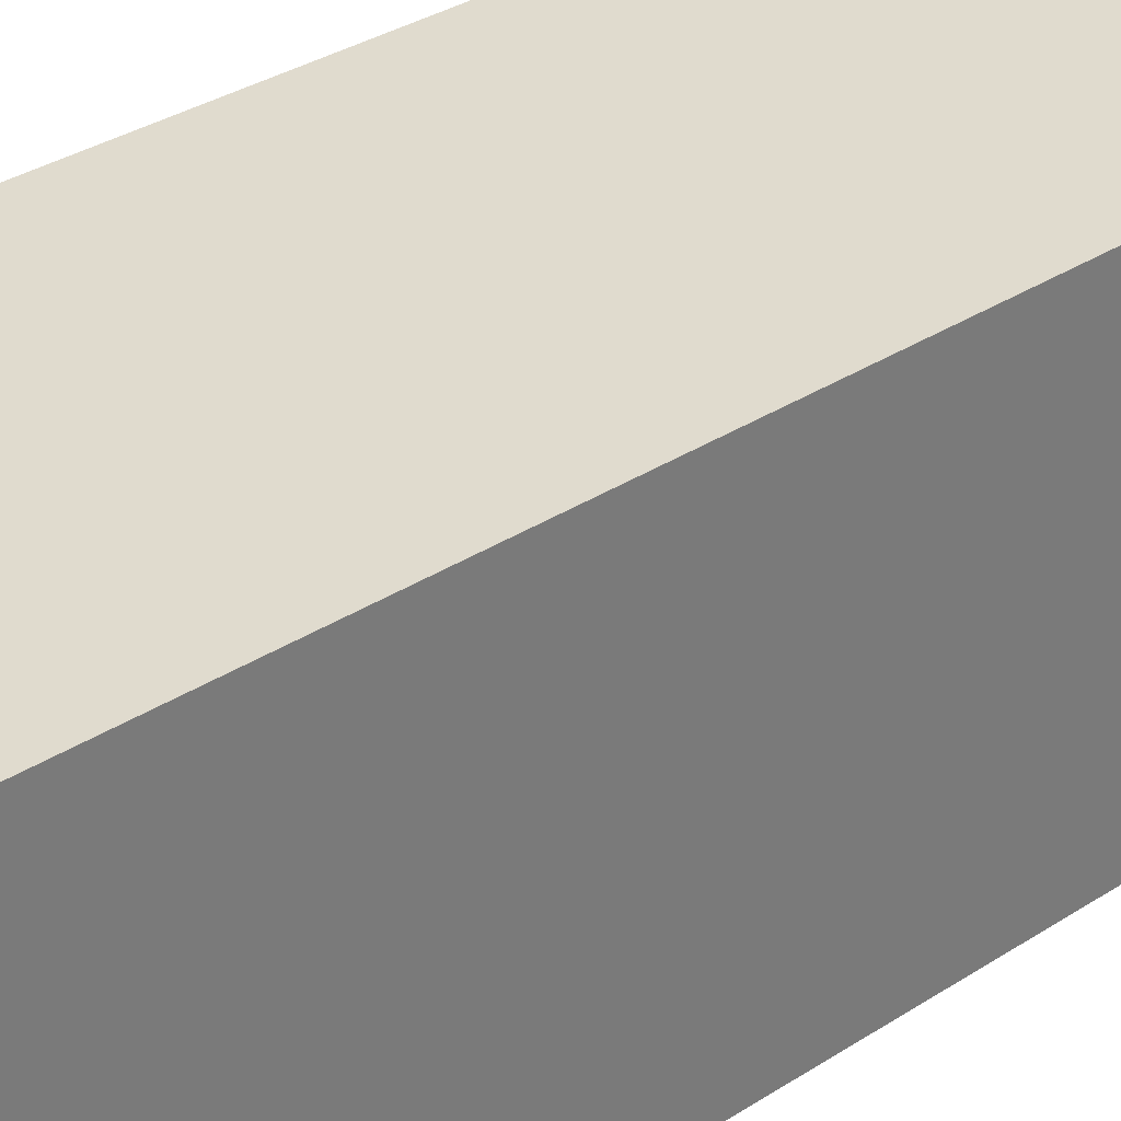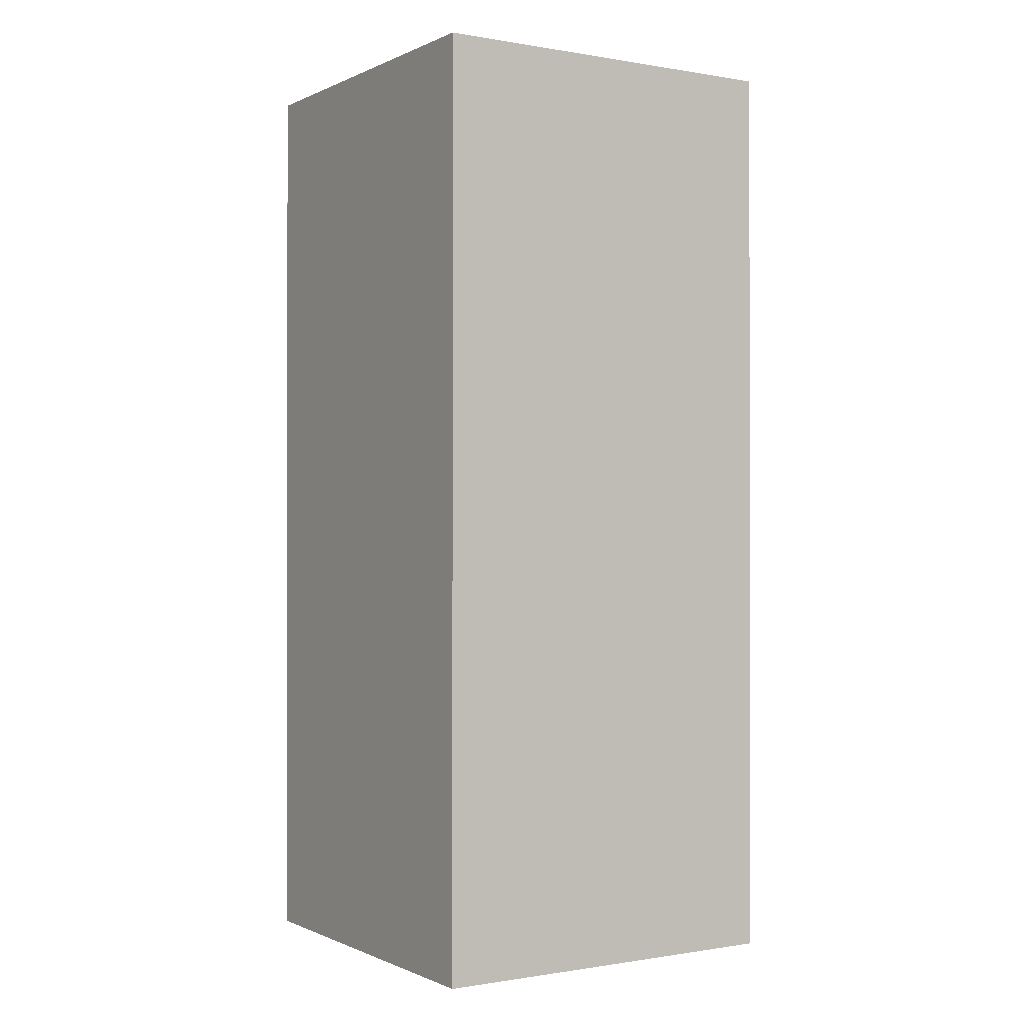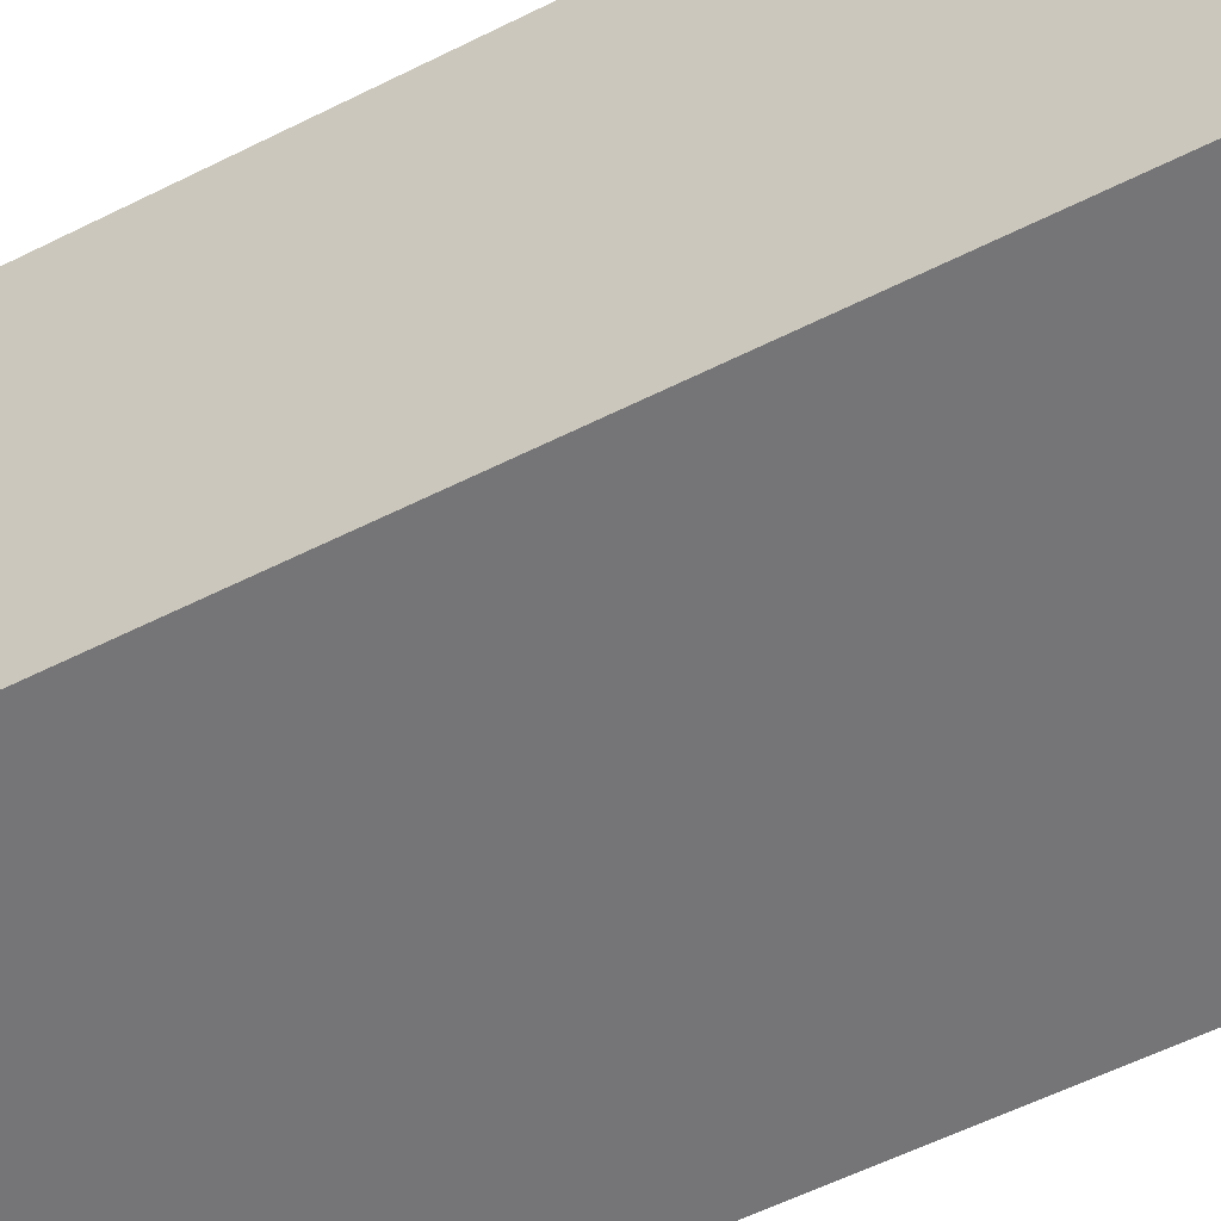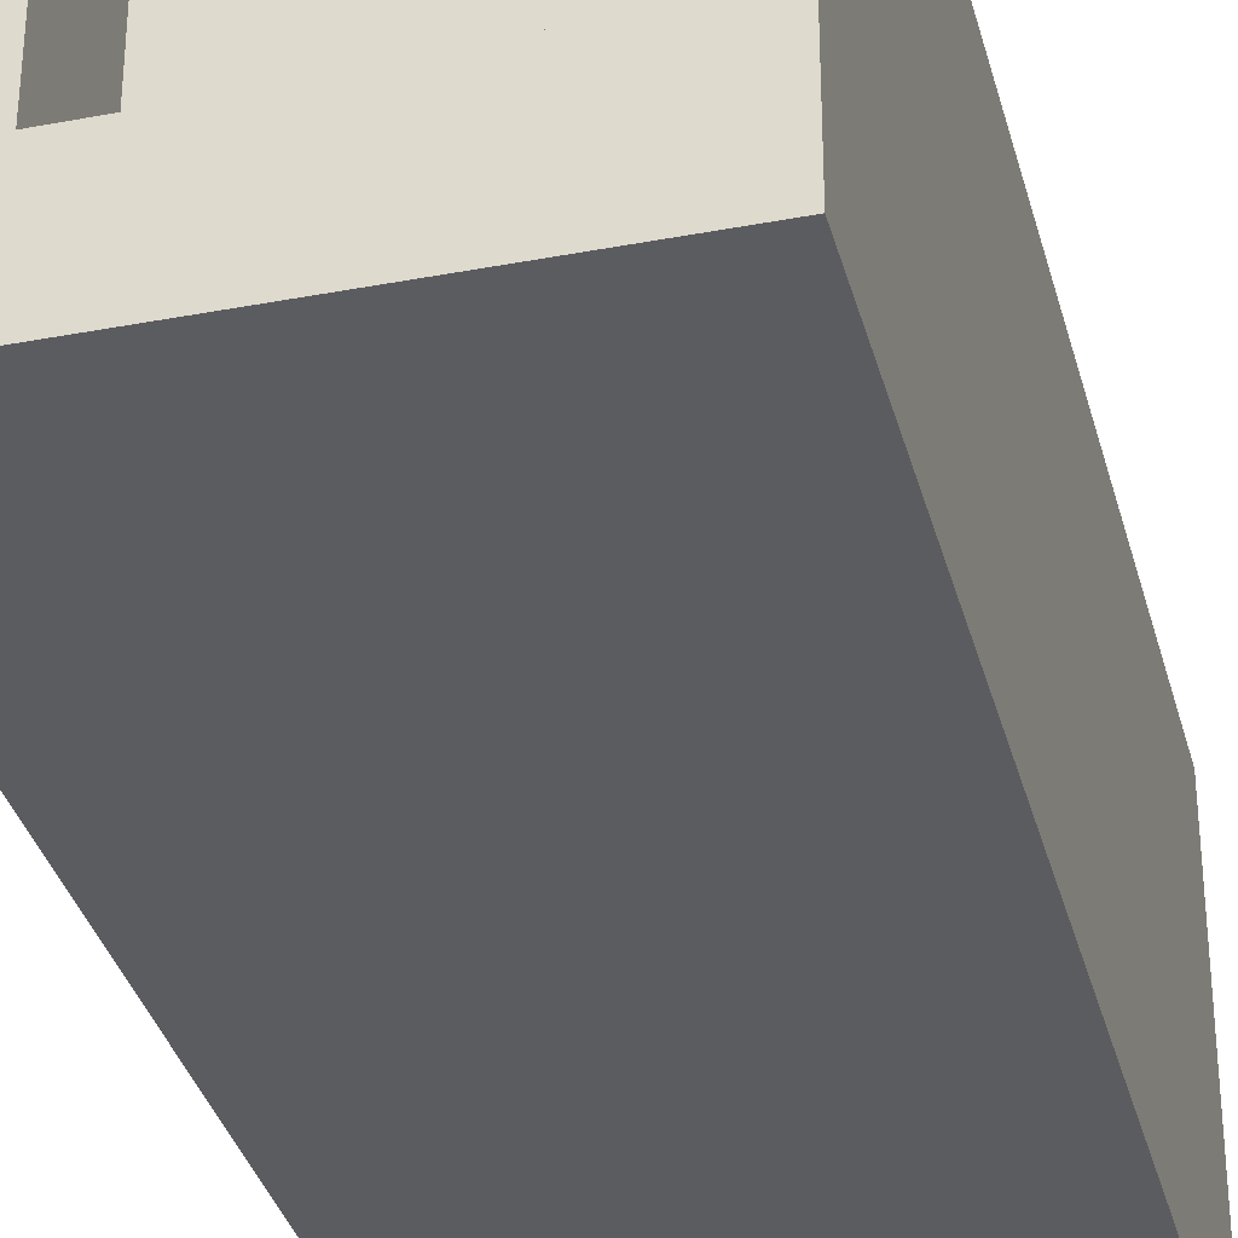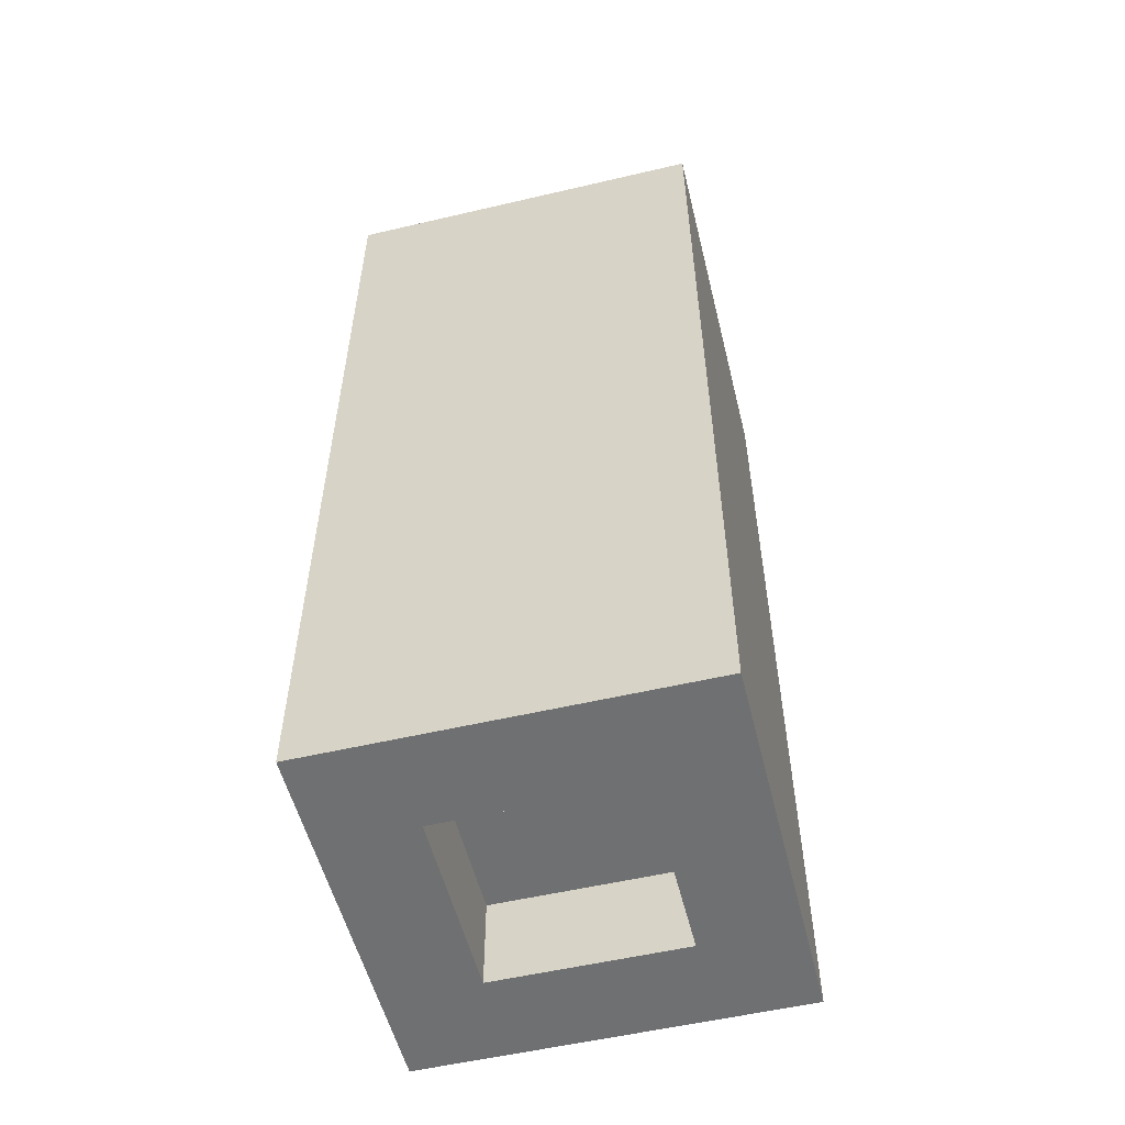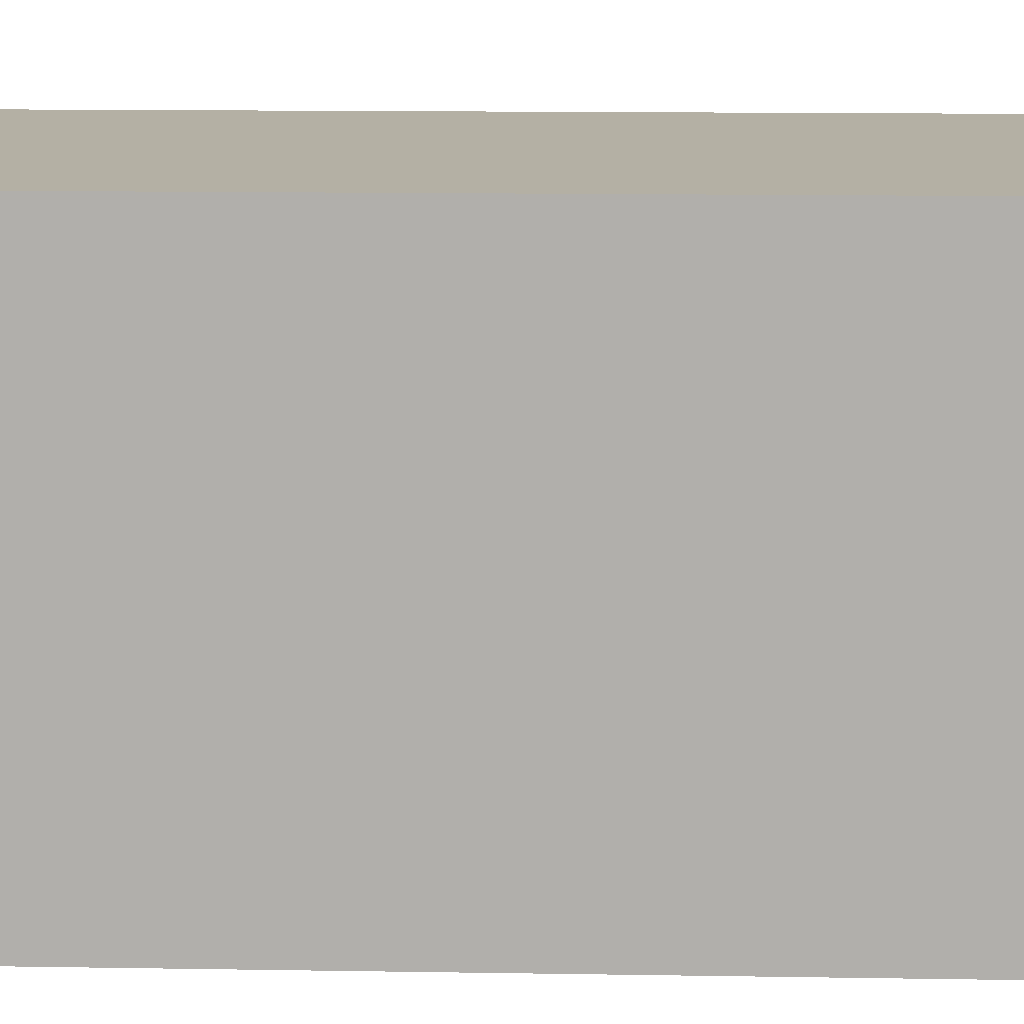
<metadata>
{"format":"obj","ext":"obj","renderer":"f3d","projection":"perspective","resolution":1024,"background":"white","views":[{"elev":33.4,"azim":48.5,"up":"+Y"},{"elev":-0.5,"azim":-122.3,"up":"+Z"},{"elev":-56.6,"azim":117.8,"up":"+Y"},{"elev":-34.6,"azim":-165.7,"up":"+Y"},{"elev":-54.8,"azim":-76.1,"up":"+Z"},{"elev":11.4,"azim":-87.5,"up":"+Y"}]}
</metadata>
<code>
o
v -0.2 0 0.5
v -0.2 0 -0.5
v -0.2 0.4 0.5
v -0.2 0.4 -0.5
v 0.1 0.1 0.5
v 0.1 0.1 0.4
v 0.1 0.1 -0.4
v 0.1 0.1 -0.5
v 0.1 0.3 0.5
v 0.1 0.3 0.4
v 0.1 0.3 -0.4
v 0.1 0.3 -0.5
v -0.1 0.1 0.5
v -0.1 0.1 0.4
v -0.1 0.1 -0.4
v -0.1 0.1 -0.5
v -0.1 0.3 0.5
v -0.1 0.3 0.4
v -0.1 0.3 -0.4
v -0.1 0.3 -0.5
v 0.2 0 0.5
v 0.2 0 -0.5
v 0.2 0.4 0.5
v 0.2 0.4 -0.5
v -0.2 0 0.5
v -0.2 0.4 0.5
v -0.1 0.1 0.5
v -0.1 0.3 0.5
v 0.1 0.1 0.5
v 0.1 0.3 0.5
v 0.2 0 0.5
v 0.2 0.4 0.5
v -0.1 0.1 0.4
v -0.1 0.3 0.4
v 0.1 0.1 0.4
v 0.1 0.3 0.4
v -0.1 0.1 -0.4
v -0.1 0.3 -0.4
v 0.1 0.1 -0.4
v 0.1 0.3 -0.4
v -0.2 0 -0.5
v -0.2 0.4 -0.5
v -0.1 0.1 -0.5
v -0.1 0.3 -0.5
v 0.1 0.1 -0.5
v 0.1 0.3 -0.5
v 0.2 0 -0.5
v 0.2 0.4 -0.5
v -0.2 0 0.5
v 0.2 0 0.5
v -0.2 0 -0.5
v 0.2 0 -0.5
v -0.1 0.3 0.5
v 0.1 0.3 0.5
v -0.1 0.3 0.4
v 0.1 0.3 0.4
v -0.1 0.3 -0.4
v 0.1 0.3 -0.4
v -0.1 0.3 -0.5
v 0.1 0.3 -0.5
v -0.1 0.1 0.5
v 0.1 0.1 0.5
v -0.1 0.1 0.4
v 0.1 0.1 0.4
v -0.1 0.1 -0.4
v 0.1 0.1 -0.4
v -0.1 0.1 -0.5
v 0.1 0.1 -0.5
v -0.2 0.4 0.5
v 0.2 0.4 0.5
v -0.2 0.4 -0.5
v 0.2 0.4 -0.5
f 3 2 1
f 4 2 3
f 9 6 5
f 10 6 9
f 11 8 7
f 12 8 11
f 13 14 17
f 17 14 18
f 15 16 19
f 19 16 20
f 21 22 23
f 23 22 24
f 27 26 25
f 28 26 27
f 29 27 25
f 30 26 28
f 31 29 25
f 31 30 29
f 32 26 30
f 32 30 31
f 35 34 33
f 36 34 35
f 37 38 39
f 39 38 40
f 41 42 43
f 43 42 44
f 41 43 45
f 44 42 46
f 41 45 47
f 45 46 47
f 46 42 48
f 47 46 48
f 51 50 49
f 52 50 51
f 55 54 53
f 56 54 55
f 59 58 57
f 60 58 59
f 61 62 63
f 63 62 64
f 65 66 67
f 67 66 68
f 69 70 71
f 71 70 72

</code>
